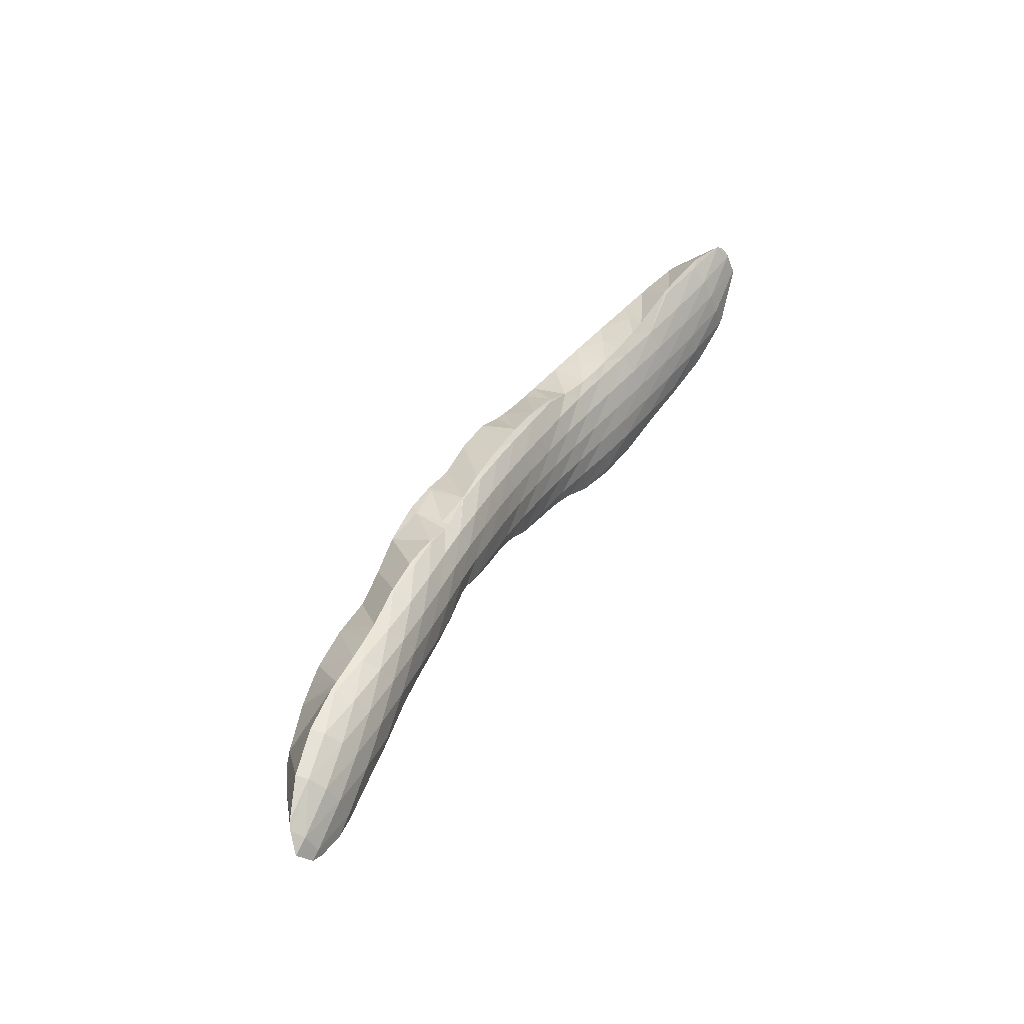
<metadata>
{"format":"obj","ext":"obj","renderer":"f3d","projection":"perspective","resolution":1024,"background":"white","views":[{"elev":59.1,"azim":-64.4,"up":"+Y"}]}
</metadata>
<code>
v 237.8 232.5 62.91
v 238 231.7 63.49
v 238 232.4 62.83
v 238 232.7 62.75
v 240 229.8 64.57
v 240.7 229.3 64.71
v 240.7 229.5 64.2
v 240.5 230.1 63.34
v 239 230.7 64.11
v 240.5 231 62.56
v 238.1 231.6 63.59
v 240.4 232 61.92
v 239.9 233.5 61.75
v 240.5 233.5 61.55
v 240.5 233.7 61.56
v 242.1 228.9 64.72
v 243.3 228.6 64.57
v 243.3 228.6 64.17
v 243.1 229.1 63.22
v 243 229.9 62.47
v 243 230.9 61.8
v 243 232 61.24
v 243 233.6 60.95
v 243 233.9 60.97
v 245.9 228.3 64.13
v 245.7 228.4 63.26
v 245.6 229 62.42
v 245.6 230 61.75
v 245.5 231.1 61.18
v 245.5 232.3 60.72
v 244.4 233.8 60.74
v 245.6 233.8 60.58
v 247.5 228.1 63.83
v 248.3 228 63.68
v 248.3 227.9 63.48
v 248.2 228.3 62.43
v 248.1 229.1 61.7
v 248.1 230.2 61.14
v 248 231.5 60.72
v 248.1 233 60.47
v 248.1 233.3 60.47
v 250.7 227.7 63.14
v 250.7 227.8 62.56
v 250.6 228.4 61.67
v 250.5 229.4 61.05
v 250.5 230.6 60.63
v 250.5 232.3 60.51
v 248.4 233.2 60.47
v 250.5 232.4 60.51
v 253.1 227.5 62.62
v 253 227.7 61.71
v 253 228.5 60.97
v 253 229.7 60.45
v 252.9 231.1 60.18
v 250.8 232.4 60.49
v 253 232.1 60.23
v 253.8 227.3 62.5
v 255.4 226.9 62.27
v 255.4 227.1 61.74
v 255.4 227.8 60.92
v 255.4 228.8 60.34
v 255.3 230.1 59.95
v 255.3 231.8 59.88
v 255.3 231.8 59.88
v 256.6 226.4 62.15
v 257.7 225.9 62.1
v 257.8 226.2 61.59
v 257.8 227 60.85
v 257.8 228 60.29
v 257.7 229.3 59.88
v 257.7 230.8 59.69
v 255.4 231.8 59.88
v 257.7 231.3 59.72
v 259.8 224.4 62.19
v 260 224.2 62.19
v 260.1 224.3 62.05
v 260.1 225.1 61.3
v 258.5 225.4 62.09
v 260.1 226 60.7
v 260.1 227.2 60.23
v 260.1 228.5 59.9
v 260 230.1 59.72
v 258.3 231.1 59.7
v 260 230.4 59.73
v 261.5 223.4 62.22
v 262.4 222.8 62.26
v 262.5 223.2 61.78
v 262.5 224 61.09
v 262.5 225.1 60.57
v 262.5 226.3 60.15
v 262.4 227.7 59.88
v 262 229.4 59.86
v 262.3 229.2 59.86
v 260.3 230.3 59.74
v 264.4 221.4 62.53
v 264.7 221.3 62.56
v 264.7 221.4 62.41
v 264.8 222.1 61.66
v 263.1 222.4 62.31
v 264.9 223.1 61.06
v 264.8 224.2 60.57
v 264.8 225.5 60.17
v 264.8 226.9 59.86
v 264.7 228.6 59.8
v 264.7 228.8 59.81
v 266.2 220.6 62.78
v 266.8 220.4 62.87
v 266.9 220.6 62.56
v 267.1 221.3 61.77
v 267.1 222.4 61.2
v 267.1 223.5 60.73
v 267.1 224.8 60.35
v 267 226.3 60.08
v 267 227.9 59.95
v 264.9 228.7 59.82
v 266.9 228 59.96
v 268.6 220.1 63.13
v 269 220.1 63.18
v 269 220.1 63.05
v 269.2 220.8 62.14
v 269.3 221.8 61.51
v 269.3 222.9 61.02
v 269.3 224.2 60.66
v 269.3 225.7 60.45
v 268.5 227.1 60.29
v 269.2 226.8 60.43
v 267.1 228 59.98
v 271.1 220.1 63.47
v 271.3 220.4 62.73
v 271.5 221.3 62
v 271.6 222.4 61.45
v 271.6 223.7 61.06
v 271.5 225.2 60.85
v 270.3 226.4 60.63
v 271.5 226 60.85
v 272.1 220.1 63.65
v 273.3 220 63.91
v 273.5 220.2 63.44
v 273.7 221 62.61
v 273.8 222.1 62
v 273.8 223.3 61.56
v 273.8 224.8 61.32
v 272.4 225.8 61.03
v 273.8 225.5 61.32
v 274.9 220 64.28
v 275.6 219.9 64.48
v 275.7 220.1 64.17
v 276 220.8 63.29
v 276.1 221.8 62.64
v 276.2 223 62.16
v 276.2 224.5 61.88
v 274.7 225.3 61.52
v 276.1 225.1 61.86
v 277.8 220 65.02
v 278.1 220 65.07
v 278.1 220 64.99
v 278.3 220.7 64.04
v 278.5 221.6 63.35
v 278.6 222.8 62.83
v 278.6 224.2 62.52
v 277.1 225 62.09
v 278.6 224.8 62.49
v 280.6 220.3 65.64
v 280.8 220.7 64.89
v 280.9 221.6 64.13
v 281 222.7 63.57
v 281.1 224.1 63.23
v 279.5 224.8 62.73
v 281.1 224.6 63.2
v 281.5 220.3 65.87
v 283.2 220.3 66.42
v 283.3 220.8 65.78
v 283.5 221.6 64.98
v 283.6 222.7 64.38
v 283.7 224 64.01
v 281.9 224.6 63.43
v 283.7 224.5 63.97
v 284.9 220.7 66.78
v 285.9 220.9 66.97
v 285.9 221 66.79
v 286.1 221.7 65.94
v 286.2 222.8 65.28
v 286.3 224.1 64.87
v 284.4 224.5 64.19
v 286.3 224.4 64.84
v 286.8 221.4 66.93
v 288.5 223 66.41
v 288.2 223.9 65.73
v 286.7 224.3 64.98
v 235.5 234.2 65.81
v 236 233.9 66
v 235.9 233.8 65.45
v 235.8 234.4 64.55
v 235.1 235.1 65.12
v 235.9 235.8 64.42
v 237.5 233.3 66.19
v 238.7 233.1 66.16
v 238.4 232.2 65.26
v 238 231.6 63.62
v 238.1 234.5 62.8
v 236.4 236.1 64.18
v 238.4 236.7 63.41
v 241 231.1 65.27
v 241.2 232.8 65.93
v 241 236.8 62.91
v 243.5 229.7 64.91
v 242.7 232.5 65.8
v 243.7 232.4 65.69
v 243.5 236.5 62.72
v 246.1 230.9 65.07
v 246.2 232 65.38
v 244.1 236.4 62.72
v 246 236 62.7
v 248.4 228.7 64.06
v 247.3 231.7 65.28
v 248.6 231.4 65.18
v 247.3 235.7 62.67
v 248.2 233.8 61.02
v 248.4 235.4 62.62
v 250.3 230.8 65.06
v 250.9 230.6 65.01
v 250.8 235 62.4
v 253 229.9 64.78
v 253.1 229.8 64.77
v 253.1 229.5 64.43
v 251 235 62.39
v 253.1 234.3 62.31
v 255.3 229.2 64.44
v 253.6 234.2 62.3
v 255.3 231.9 59.95
v 255.4 233.3 62.36
v 257.2 227.9 64.43
v 257.3 227.8 64.43
v 257.4 227.5 64.06
v 255.8 228.9 64.4
v 257 232.3 62.49
v 257.6 231.9 62
v 257.6 232.1 62.48
v 257.7 231.5 60.25
v 255.5 233.3 62.37
v 258.8 226.8 64.39
v 259.4 226.5 64.37
v 259.8 231.5 62.26
v 260 230.5 60.04
v 260.6 225.8 64.34
v 261.4 225.3 64.36
v 259.9 231.5 62.25
v 262 230.8 62.14
v 263.3 223.8 64.61
v 263.5 223.7 64.63
v 262.1 224.8 64.4
v 262.5 230.7 62.12
v 264.6 228.9 60.08
v 264.1 230.1 62.12
v 265 222.9 64.82
v 265.7 222.6 64.91
v 264.8 229.8 62.14
v 266.9 228.1 60.16
v 266.3 229.3 62.21
v 266.9 222.1 65.11
v 267.9 221.6 65.35
v 267.1 229.1 62.27
v 268.6 228.5 62.42
v 269.8 220.6 66.02
v 270 220.5 66.1
v 270.2 220.5 65.84
v 270.8 220.4 64.18
v 268.5 221.3 65.52
v 269.2 228.3 62.52
v 270.8 227.7 62.82
v 271.6 220 66.56
v 272.3 219.9 66.74
v 272.5 219.9 66.26
v 273 220.1 64.83
v 272.3 226.7 63.32
v 273.4 226.1 62.47
v 273 226.4 63.51
v 271 227.6 62.88
v 274.3 219.8 67.2
v 274.7 219.8 67.29
v 274.7 219.8 67.08
v 275.3 219.9 65.57
v 274.1 226.1 63.8
v 275.9 225.4 62.77
v 275.4 225.9 64.1
v 277.2 220.1 67.75
v 277.6 220 66.56
v 276.5 225.7 64.36
v 278.3 225.1 63.36
v 277.8 225.6 64.67
v 278.4 220.2 68.01
v 279.8 220.4 68.33
v 280 220.3 67.65
v 280.5 220.3 66.07
v 279.5 225.7 65.02
v 280.8 225.2 64.21
v 280.5 225.7 65.22
v 282.5 220.8 68.91
v 283 220.4 66.98
v 283.2 226.1 65.74
v 283.3 221.1 69
v 285.3 221.8 69.25
v 285.4 221.6 68.94
v 283.6 226.2 65.84
v 286 226.3 66.46
v 285.9 222.1 69.22
v 288.5 223.9 68.59
v 288.4 224 68.81
v 288.8 223.9 67.06
v 288.7 225.7 67.76
v 288.4 226 67.44
v 286.6 226.3 66.67
v 288.5 224.1 68.77
v 288.8 225.1 68.13
v 236.1 234.5 65.85
v 236 235.5 65.18
v 238.7 233.7 66.14
v 238.7 235 65.71
v 238.7 236 65.02
v 238.6 236.6 64.11
v 241.3 234 65.84
v 241.3 235.3 65.33
v 241.2 236.2 64.61
v 241.1 236.8 63.68
v 243.8 232.8 65.7
v 243.8 234.3 65.42
v 243.8 235.4 64.82
v 243.7 236.1 64.02
v 243.5 236.5 62.95
v 246.2 233.2 65.33
v 246.2 234.5 64.88
v 246.2 235.4 64.18
v 246.1 235.9 63.21
v 248.6 232.1 65.16
v 248.6 233.5 64.85
v 248.6 234.6 64.26
v 248.5 235.3 63.42
v 250.9 231 65.01
v 250.9 232.5 64.76
v 250.9 233.7 64.26
v 250.9 234.5 63.54
v 250.8 235 62.5
v 253.1 229.9 64.77
v 253.2 231.5 64.62
v 253.2 232.7 64.15
v 253.2 233.6 63.49
v 253.1 234.3 62.58
v 255.3 230.4 64.39
v 255.3 231.7 63.98
v 255.4 232.6 63.31
v 255.4 233.3 62.45
v 257.3 227.9 64.44
v 257.4 229.4 64.26
v 257.4 230.7 63.86
v 257.5 231.6 63.2
v 259.3 227.1 64.4
v 259.4 228.6 64.24
v 259.5 229.8 63.82
v 259.6 230.8 63.21
v 259.8 231.5 62.3
v 261.4 226.2 64.38
v 261.5 227.7 64.21
v 261.6 228.9 63.8
v 261.7 230 63.21
v 261.9 230.7 62.38
v 263.5 223.9 64.65
v 263.5 225.4 64.54
v 263.6 226.8 64.26
v 263.7 228 63.84
v 263.9 229.1 63.26
v 264.1 229.9 62.44
v 265.6 223.2 64.94
v 265.6 224.7 64.78
v 265.7 226 64.42
v 265.8 227.2 63.96
v 266 228.3 63.37
v 266.2 229.1 62.57
v 267.8 222.6 65.31
v 267.8 224 65.08
v 267.9 225.2 64.68
v 268 226.4 64.16
v 268.2 227.5 63.56
v 268.5 228.3 62.76
v 270 220.7 66.1
v 270 222.1 65.86
v 270 223.4 65.5
v 270.1 224.6 65.03
v 270.3 225.7 64.45
v 270.5 226.7 63.77
v 270.8 227.6 62.95
v 272.2 220.4 66.74
v 272.2 221.7 66.48
v 272.2 222.9 66.04
v 272.4 224 65.5
v 272.6 225.1 64.86
v 272.8 226 64.07
v 274.6 220 67.29
v 274.5 221.4 67.09
v 274.6 222.6 66.65
v 274.7 223.7 66.08
v 274.9 224.7 65.4
v 275.2 225.5 64.56
v 277.1 221.1 67.68
v 277.1 222.3 67.3
v 277.2 223.4 66.74
v 277.4 224.4 66.07
v 277.7 225.3 65.21
v 279.7 220.9 68.3
v 279.7 222.2 67.98
v 279.8 223.3 67.47
v 279.9 224.4 66.82
v 280.2 225.3 66.02
v 282.4 222.2 68.69
v 282.5 223.3 68.21
v 282.6 224.4 67.61
v 282.9 225.3 66.86
v 283.1 226.1 65.89
v 285.3 222 69.24
v 285.4 223.3 68.89
v 285.5 224.4 68.34
v 285.7 225.4 67.65
v 285.9 226.2 66.75
v 288.4 224.1 68.79
v 288.6 225.2 68.2
g foo
f 3 2 1
f 3 1 4
f 7 6 5
f 8 7 5
f 9 8 5
f 10 8 9
f 11 10 9
f 2 10 11
f 3 10 2
f 12 10 3
f 13 3 4
f 14 3 13
f 12 3 14
f 14 13 15
f 18 17 16
f 6 18 16
f 7 18 6
f 19 18 7
f 19 8 20
f 19 7 8
f 20 10 21
f 20 8 10
f 21 12 22
f 21 10 12
f 22 14 23
f 22 12 14
f 23 14 15
f 24 23 15
f 18 26 25
f 17 18 25
f 26 19 27
f 26 18 19
f 27 20 28
f 27 19 20
f 28 21 29
f 28 20 21
f 29 22 30
f 29 21 22
f 32 23 31
f 30 23 32
f 22 23 30
f 23 24 31
f 35 34 33
f 25 35 33
f 26 35 25
f 36 35 26
f 36 27 37
f 36 26 27
f 37 28 38
f 37 27 28
f 38 29 39
f 38 28 29
f 39 30 40
f 39 29 30
f 40 30 32
f 41 40 32
f 35 43 42
f 34 35 42
f 43 36 44
f 43 35 36
f 44 37 45
f 44 36 37
f 45 38 46
f 45 37 38
f 46 39 47
f 46 38 39
f 49 40 48
f 47 40 49
f 39 40 47
f 40 41 48
f 43 51 50
f 42 43 50
f 51 44 52
f 51 43 44
f 52 45 53
f 52 44 45
f 53 46 54
f 53 45 46
f 56 47 55
f 54 47 56
f 46 47 54
f 47 49 55
f 59 58 57
f 50 59 57
f 51 59 50
f 60 59 51
f 60 52 61
f 60 51 52
f 61 53 62
f 61 52 53
f 62 54 63
f 62 53 54
f 63 54 56
f 64 63 56
f 67 66 65
f 58 67 65
f 59 67 58
f 68 67 59
f 68 60 69
f 68 59 60
f 69 61 70
f 69 60 61
f 70 62 71
f 70 61 62
f 73 63 72
f 71 63 73
f 62 63 71
f 63 64 72
f 76 75 74
f 77 76 74
f 78 77 74
f 66 77 78
f 67 77 66
f 79 77 67
f 79 68 80
f 79 67 68
f 80 69 81
f 80 68 69
f 81 70 82
f 81 69 70
f 84 71 83
f 82 71 84
f 70 71 82
f 71 73 83
f 87 86 85
f 75 87 85
f 76 87 75
f 88 87 76
f 88 77 89
f 88 76 77
f 89 79 90
f 89 77 79
f 90 80 91
f 90 79 80
f 93 81 92
f 91 81 93
f 80 81 91
f 81 82 94
f 92 81 94
f 82 84 94
f 97 96 95
f 98 97 95
f 99 98 95
f 86 98 99
f 87 98 86
f 100 98 87
f 100 88 101
f 100 87 88
f 101 89 102
f 101 88 89
f 102 90 103
f 102 89 90
f 103 91 104
f 103 90 91
f 104 91 93
f 105 104 93
f 108 107 106
f 96 108 106
f 97 108 96
f 109 108 97
f 109 98 110
f 109 97 98
f 110 100 111
f 110 98 100
f 111 101 112
f 111 100 101
f 112 102 113
f 112 101 102
f 113 103 114
f 113 102 103
f 116 104 115
f 114 104 116
f 103 104 114
f 104 105 115
f 119 118 117
f 107 119 117
f 108 119 107
f 120 119 108
f 120 109 121
f 120 108 109
f 121 110 122
f 121 109 110
f 122 111 123
f 122 110 111
f 123 112 124
f 123 111 112
f 126 113 125
f 124 113 126
f 112 113 124
f 113 114 127
f 125 113 127
f 114 116 127
f 119 129 128
f 118 119 128
f 129 120 130
f 129 119 120
f 130 121 131
f 130 120 121
f 131 122 132
f 131 121 122
f 132 123 133
f 132 122 123
f 135 124 134
f 133 124 135
f 123 124 133
f 124 126 134
f 138 137 136
f 128 138 136
f 129 138 128
f 139 138 129
f 139 130 140
f 139 129 130
f 140 131 141
f 140 130 131
f 141 132 142
f 141 131 132
f 144 133 143
f 142 133 144
f 132 133 142
f 133 135 143
f 147 146 145
f 137 147 145
f 138 147 137
f 148 147 138
f 148 139 149
f 148 138 139
f 149 140 150
f 149 139 140
f 150 141 151
f 150 140 141
f 153 142 152
f 151 142 153
f 141 142 151
f 142 144 152
f 156 155 154
f 146 156 154
f 147 156 146
f 157 156 147
f 157 148 158
f 157 147 148
f 158 149 159
f 158 148 149
f 159 150 160
f 159 149 150
f 162 151 161
f 160 151 162
f 150 151 160
f 151 153 161
f 156 164 163
f 155 156 163
f 164 157 165
f 164 156 157
f 165 158 166
f 165 157 158
f 166 159 167
f 166 158 159
f 169 160 168
f 167 160 169
f 159 160 167
f 160 162 168
f 172 171 170
f 163 172 170
f 164 172 163
f 173 172 164
f 173 165 174
f 173 164 165
f 174 166 175
f 174 165 166
f 177 167 176
f 175 167 177
f 166 167 175
f 167 169 176
f 180 179 178
f 171 180 178
f 172 180 171
f 181 180 172
f 181 173 182
f 181 172 173
f 182 174 183
f 182 173 174
f 185 175 184
f 183 175 185
f 174 175 183
f 175 177 184
f 180 186 179
f 180 181 187
f 186 180 187
f 181 182 188
f 187 181 188
f 182 183 189
f 188 182 189
f 183 185 189
f 192 191 190
f 193 192 190
f 194 193 190
f 193 194 195
f 198 197 196
f 191 198 196
f 192 198 191
f 199 198 192
f 199 1 2
f 199 193 1
f 199 192 193
f 4 1 193
f 200 4 193
f 195 200 193
f 201 200 195
f 200 201 202
f 5 6 203
f 204 197 203
f 5 203 197
f 198 5 197
f 5 198 9
f 11 9 199
f 9 198 199
f 2 11 199
f 13 4 200
f 200 15 13
f 202 15 200
f 205 15 202
f 16 17 206
f 203 6 16
f 207 203 16
f 206 207 16
f 208 207 206
f 204 203 207
f 15 209 24
f 15 205 209
f 17 25 210
f 206 17 210
f 206 210 208
f 210 211 208
f 31 212 32
f 212 213 32
f 24 209 212
f 31 24 212
f 33 34 214
f 210 25 33
f 215 210 33
f 214 215 33
f 216 215 214
f 211 210 215
f 219 218 217
f 218 213 217
f 41 213 218
f 32 213 41
f 214 221 220
f 34 221 214
f 42 221 34
f 216 214 220
f 219 48 218
f 219 49 48
f 219 222 49
f 48 41 218
f 225 224 223
f 221 225 223
f 221 50 225
f 221 42 50
f 55 226 56
f 226 227 56
f 49 222 226
f 55 49 226
f 57 224 225
f 58 224 57
f 228 224 58
f 50 57 225
f 231 230 229
f 230 227 229
f 64 227 230
f 56 227 64
f 234 233 232
f 234 65 66
f 232 65 234
f 235 65 232
f 65 235 58
f 235 228 58
f 238 237 236
f 237 239 236
f 239 240 236
f 239 73 72
f 240 239 72
f 230 240 72
f 231 240 230
f 72 64 230
f 75 242 241
f 74 75 241
f 78 233 234
f 78 241 233
f 78 74 241
f 66 78 234
f 244 237 243
f 237 238 243
f 83 244 84
f 239 244 83
f 237 244 239
f 83 73 239
f 86 246 245
f 85 86 245
f 85 245 75
f 245 242 75
f 92 247 93
f 247 248 93
f 243 94 244
f 247 94 243
f 92 94 247
f 94 84 244
f 96 250 249
f 95 96 249
f 95 251 99
f 95 249 251
f 99 251 86
f 251 246 86
f 254 253 252
f 253 248 252
f 105 248 253
f 93 248 105
f 107 256 255
f 106 107 255
f 106 255 96
f 255 250 96
f 259 258 257
f 258 116 115
f 257 258 115
f 253 257 115
f 254 257 253
f 115 105 253
f 118 261 260
f 117 118 260
f 117 260 107
f 260 256 107
f 125 262 126
f 262 263 126
f 259 127 258
f 262 127 259
f 125 127 262
f 127 116 258
f 266 265 264
f 267 266 264
f 268 267 264
f 261 267 268
f 261 128 267
f 261 118 128
f 134 269 135
f 269 270 135
f 126 263 269
f 134 126 269
f 273 272 271
f 265 273 271
f 266 273 265
f 274 273 266
f 274 136 137
f 274 267 136
f 274 266 267
f 128 136 267
f 277 276 275
f 143 276 144
f 143 275 276
f 143 278 275
f 135 270 278
f 143 135 278
f 281 280 279
f 272 281 279
f 273 281 272
f 282 281 273
f 282 145 146
f 282 274 145
f 282 273 274
f 137 145 274
f 285 284 283
f 284 153 152
f 283 284 152
f 276 283 152
f 277 283 276
f 152 144 276
f 281 287 286
f 280 281 286
f 287 154 155
f 287 282 154
f 287 281 282
f 146 154 282
f 290 289 288
f 289 162 161
f 288 289 161
f 284 288 161
f 285 288 284
f 161 153 284
f 293 292 291
f 286 293 291
f 287 293 286
f 294 293 287
f 155 163 287
f 163 294 287
f 297 296 295
f 296 169 168
f 295 296 168
f 289 295 168
f 290 295 289
f 168 162 289
f 293 299 298
f 292 293 298
f 299 170 171
f 299 294 170
f 299 293 294
f 163 170 294
f 297 176 296
f 297 177 176
f 297 300 177
f 176 169 296
f 303 302 301
f 178 179 303
f 299 178 303
f 301 299 303
f 298 299 301
f 171 178 299
f 184 304 185
f 304 305 185
f 177 300 304
f 184 177 304
f 303 306 302
f 179 186 307
f 303 179 307
f 308 303 307
f 306 303 308
f 186 187 307
f 187 309 307
f 187 310 309
f 187 311 310
f 187 188 311
f 189 311 188
f 189 312 311
f 185 305 312
f 189 185 312
f 307 313 308
f 307 309 314
f 313 307 314
f 309 310 314
f 190 191 315
f 194 190 315
f 316 194 315
f 195 194 316
f 196 197 317
f 196 315 191
f 317 315 196
f 318 315 317
f 316 318 319
f 316 315 318
f 195 320 201
f 316 320 195
f 319 320 316
f 202 201 320
f 197 204 321
f 317 197 321
f 318 321 322
f 318 317 321
f 319 322 323
f 319 318 322
f 320 323 324
f 320 319 323
f 205 202 320
f 324 205 320
f 207 208 325
f 207 321 204
f 325 321 207
f 326 321 325
f 322 326 327
f 322 321 326
f 323 327 328
f 323 322 327
f 324 328 329
f 324 323 328
f 209 205 324
f 329 209 324
f 208 211 330
f 325 208 330
f 326 330 331
f 326 325 330
f 327 331 332
f 327 326 331
f 328 332 333
f 328 327 332
f 212 333 213
f 329 333 212
f 328 333 329
f 212 209 329
f 215 216 334
f 215 330 211
f 334 330 215
f 335 330 334
f 331 335 336
f 331 330 335
f 332 336 337
f 332 331 336
f 217 337 219
f 333 337 217
f 332 337 333
f 217 213 333
f 220 221 338
f 220 334 216
f 338 334 220
f 339 334 338
f 335 339 340
f 335 334 339
f 336 340 341
f 336 335 340
f 337 341 342
f 337 336 341
f 222 219 337
f 342 222 337
f 223 224 343
f 223 338 221
f 343 338 223
f 344 338 343
f 339 344 345
f 339 338 344
f 340 345 346
f 340 339 345
f 341 346 347
f 341 340 346
f 226 347 227
f 342 347 226
f 341 347 342
f 226 222 342
f 224 228 348
f 343 224 348
f 344 348 349
f 344 343 348
f 345 349 350
f 345 344 349
f 346 350 351
f 346 345 350
f 229 351 231
f 347 351 229
f 346 351 347
f 229 227 347
f 232 233 352
f 235 232 352
f 353 235 352
f 235 348 228
f 353 348 235
f 354 348 353
f 349 354 355
f 349 348 354
f 236 355 238
f 350 355 236
f 349 355 350
f 236 240 351
f 350 236 351
f 240 231 351
f 241 242 356
f 241 352 233
f 356 352 241
f 357 352 356
f 353 357 358
f 353 352 357
f 354 358 359
f 354 353 358
f 355 359 360
f 355 354 359
f 243 238 355
f 360 243 355
f 245 246 361
f 245 356 242
f 361 356 245
f 362 356 361
f 357 362 363
f 357 356 362
f 358 363 364
f 358 357 363
f 359 364 365
f 359 358 364
f 247 365 248
f 360 365 247
f 359 365 360
f 247 243 360
f 249 250 366
f 251 249 366
f 367 251 366
f 251 361 246
f 367 361 251
f 368 361 367
f 362 368 369
f 362 361 368
f 363 369 370
f 363 362 369
f 364 370 371
f 364 363 370
f 252 371 254
f 365 371 252
f 364 371 365
f 252 248 365
f 255 256 372
f 255 366 250
f 372 366 255
f 373 366 372
f 367 373 374
f 367 366 373
f 368 374 375
f 368 367 374
f 369 375 376
f 369 368 375
f 370 376 377
f 370 369 376
f 257 377 259
f 371 377 257
f 370 377 371
f 257 254 371
f 260 261 378
f 260 372 256
f 378 372 260
f 379 372 378
f 373 379 380
f 373 372 379
f 374 380 381
f 374 373 380
f 375 381 382
f 375 374 381
f 376 382 383
f 376 375 382
f 262 383 263
f 377 383 262
f 376 383 377
f 262 259 377
f 264 265 384
f 268 264 384
f 385 268 384
f 268 378 261
f 385 378 268
f 386 378 385
f 379 386 387
f 379 378 386
f 380 387 388
f 380 379 387
f 381 388 389
f 381 380 388
f 382 389 390
f 382 381 389
f 269 390 270
f 383 390 269
f 382 390 383
f 269 263 383
f 271 272 391
f 271 384 265
f 391 384 271
f 392 384 391
f 385 392 393
f 385 384 392
f 386 393 394
f 386 385 393
f 387 394 395
f 387 386 394
f 388 395 396
f 388 387 395
f 275 396 277
f 389 396 275
f 388 396 389
f 275 278 390
f 389 275 390
f 278 270 390
f 279 280 397
f 279 391 272
f 397 391 279
f 398 391 397
f 392 398 399
f 392 391 398
f 393 399 400
f 393 392 399
f 394 400 401
f 394 393 400
f 395 401 402
f 395 394 401
f 283 402 285
f 396 402 283
f 395 402 396
f 283 277 396
f 280 286 403
f 397 280 403
f 398 403 404
f 398 397 403
f 399 404 405
f 399 398 404
f 400 405 406
f 400 399 405
f 401 406 407
f 401 400 406
f 288 407 290
f 402 407 288
f 401 407 402
f 288 285 402
f 291 292 408
f 291 403 286
f 408 403 291
f 409 403 408
f 404 409 410
f 404 403 409
f 405 410 411
f 405 404 410
f 406 411 412
f 406 405 411
f 295 412 297
f 407 412 295
f 406 412 407
f 295 290 407
f 292 298 413
f 408 292 413
f 409 413 414
f 409 408 413
f 410 414 415
f 410 409 414
f 411 415 416
f 411 410 415
f 412 416 417
f 412 411 416
f 300 297 412
f 417 300 412
f 301 302 418
f 301 413 298
f 418 413 301
f 419 413 418
f 414 419 420
f 414 413 419
f 415 420 421
f 415 414 420
f 416 421 422
f 416 415 421
f 304 422 305
f 417 422 304
f 416 422 417
f 304 300 417
f 302 306 418
f 308 418 306
f 423 418 308
f 419 418 423
f 420 423 424
f 420 419 423
f 311 424 310
f 421 424 311
f 420 424 421
f 311 312 422
f 421 311 422
f 312 305 422
f 308 313 423
f 313 314 424
f 423 313 424
f 314 310 424
g

</code>
